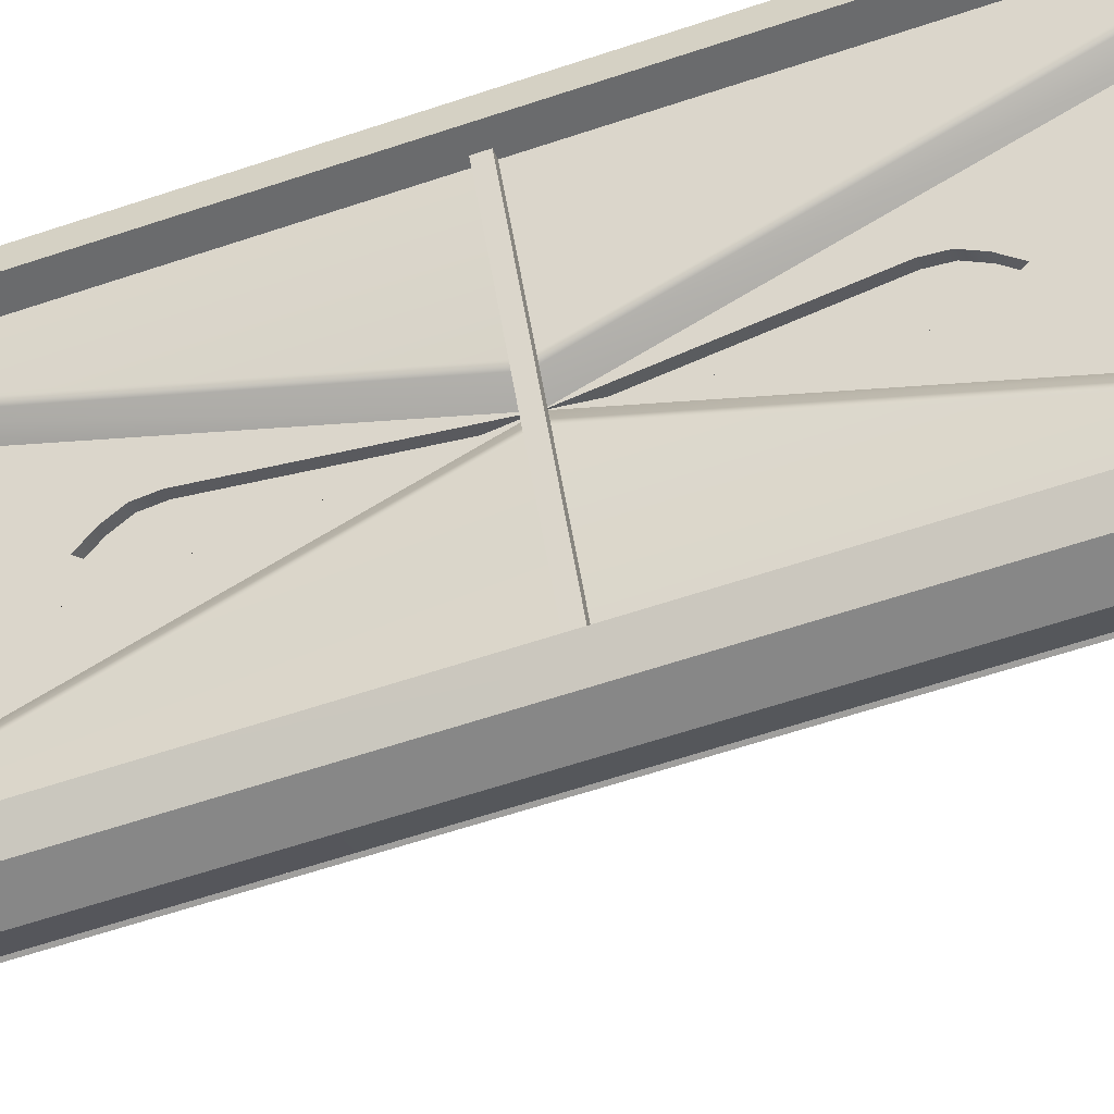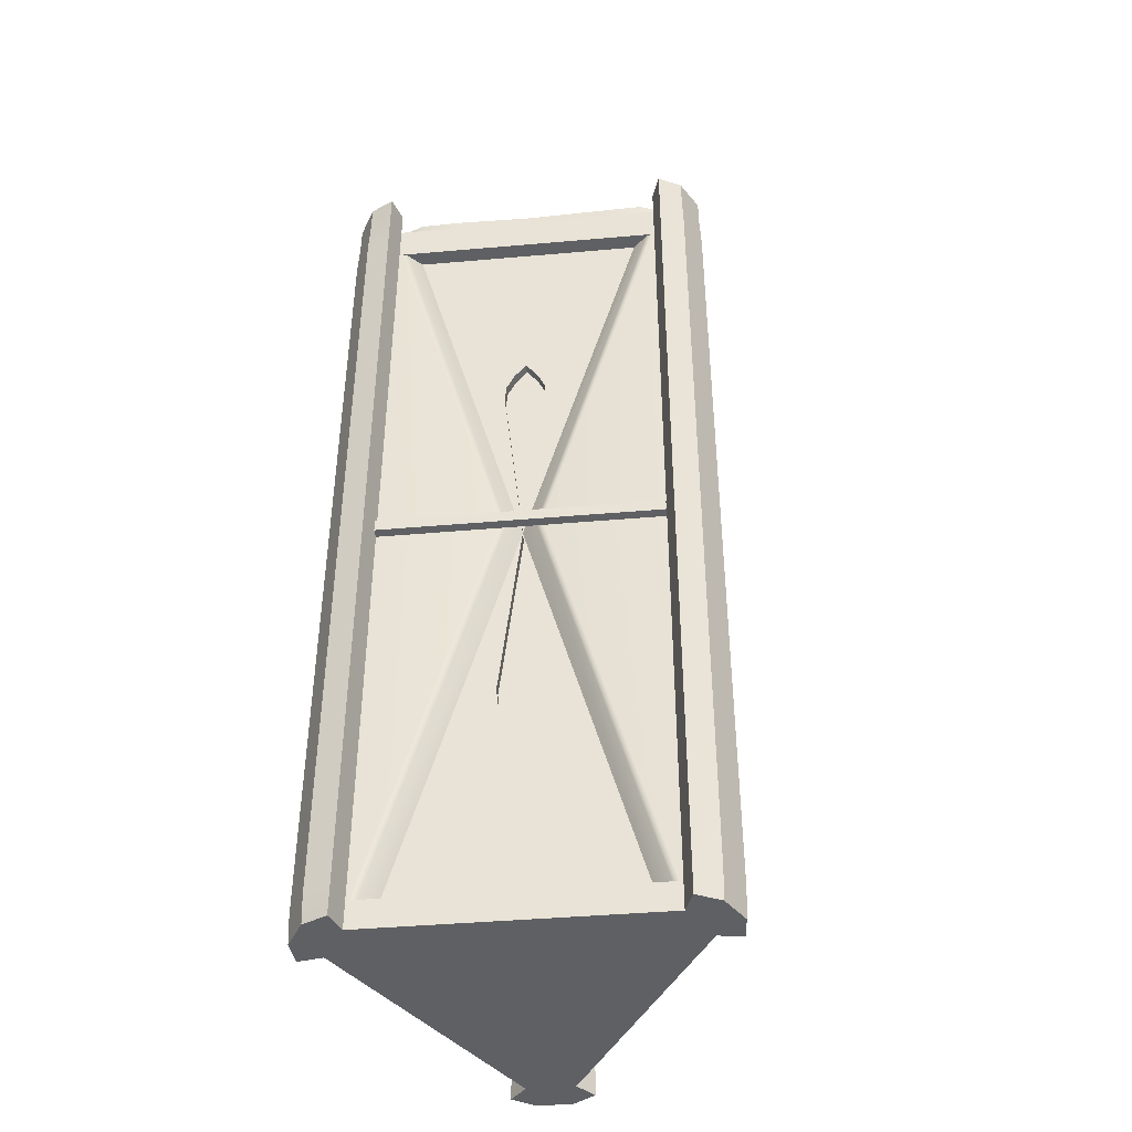
<metadata>
{"format":"obj","ext":"obj","renderer":"f3d","projection":"perspective","resolution":1024,"background":"white","views":[{"elev":-62.5,"azim":-71.3,"up":"+Z"},{"elev":-42.1,"azim":126.0,"up":"+Y"}]}
</metadata>
<code>
g default
v -4.975 0 5.745
v 0 0 5.745
v 4.975 0 5.745
v -7.463 0 1.436
v -4.975 0 -2.873
v -2.488 0 -7.181
v 7.463 0 1.436
v 4.975 0 -2.873
v 2.488 0 -7.181
v -2.488 44.38 -7.181
v -4.975 44.38 -2.873
v -7.463 44.38 1.436
v -4.975 44.38 5.745
v 0 44.38 5.745
v 4.975 44.38 5.745
v 7.463 44.38 1.436
v 4.975 44.38 -2.873
v 2.488 44.38 -7.181
v -8.707 0 3.591
v -7.463 0 5.745
v -7.463 44.38 5.745
v -8.707 44.38 3.591
v 7.463 0 5.745
v 8.707 0 3.591
v 8.707 44.38 3.591
v 7.463 44.38 5.745
v 1.244 0 -9.336
v -1.244 0 -9.336
v -1.244 44.38 -9.336
v 1.244 44.38 -9.336
v -2.488 46.43 -7.181
v -1.244 46.43 -9.336
v -4.975 46.43 -2.873
v -7.463 46.43 1.436
v -8.707 46.43 3.591
v -8.878 46.43 4.558
v -8.386 46.43 5.409
v -7.463 46.43 5.745
v -4.975 46.43 5.745
v 1e-06 46.43 5.745
v 4.975 46.43 5.745
v 7.463 46.43 5.745
v 8.386 46.43 5.409
v 8.878 46.43 4.558
v 8.707 46.43 3.591
v 7.463 46.43 1.436
v 4.975 46.43 -2.873
v 2.488 46.43 -7.181
v 1.244 46.43 -9.336
v 0.4912 46.43 -9.967
v -0.4912 46.43 -9.967
v -2.133 46.43 -6.32
v -1.066 46.43 -8.275
v -4.266 46.43 -2.411
v -6.399 46.43 1.107
v -7.465 46.43 3.062
v -7.611 46.43 3.94
v -7.19 46.43 4.712
v -6.399 46.43 5.017
v -4.266 46.43 5.017
v 0 46.43 5.017
v 4.266 46.43 5.017
v 6.399 46.43 5.017
v 7.19 46.43 4.712
v 7.611 46.43 3.94
v 7.465 46.43 3.062
v 6.399 46.43 1.107
v 4.266 46.43 -2.411
v 2.133 46.43 -6.32
v 1.066 46.43 -8.275
v 0.4211 46.43 -8.848
v -0.4211 46.43 -8.848
v -2.133 47.88 -6.32
v -1.066 47.88 -8.275
v -4.266 47.88 -2.411
v -6.399 47.88 1.107
v -7.465 47.88 3.062
v -7.611 47.88 3.94
v -7.19 47.88 4.712
v -6.399 47.88 5.017
v -4.266 47.88 5.017
v -0 47.88 5.017
v 4.266 47.88 5.017
v 6.399 47.88 5.017
v 7.19 47.88 4.712
v 7.611 47.88 3.94
v 7.465 47.88 3.062
v 6.399 47.88 1.107
v 4.266 47.88 -2.411
v 2.133 47.88 -6.32
v 1.066 47.88 -8.275
v 0.4211 47.88 -8.848
v -0.4211 47.88 -8.848
v 0.4912 -1.512 -9.967
v -0.4912 -1.512 -9.967
v 1.244 -1.512 -9.336
v 2.488 -1.512 -7.181
v 4.975 -1.512 -2.873
v 7.463 -1.512 1.436
v 8.707 -1.512 3.591
v 8.878 -1.512 4.558
v 8.386 -1.512 5.409
v 7.463 -1.512 5.745
v 4.975 -1.512 5.745
v 0 -1.512 5.745
v -4.975 -1.512 5.745
v -7.463 -1.512 5.745
v -8.386 -1.512 5.409
v -8.878 -1.512 4.558
v -8.707 -1.512 3.591
v -7.463 -1.512 1.436
v -4.975 -1.512 -2.873
v -2.488 -1.512 -7.181
v -1.244 -1.512 -9.336
v 2.488 44.38 5.745
v -2.488 44.38 5.745
v -2.488 0 5.745
v 2.488 0 5.745
v 3.732 44.38 -5.027
v 6.219 44.38 -0.7181
v 6.219 0 -0.7181
v 3.732 0 -5.027
v -6.219 44.38 -0.7181
v -3.732 44.38 -5.027
v -3.732 0 -5.027
v -6.219 0 -0.7181
v 6.219 44.38 4.882
v 4.975 44.38 4.882
v 2.488 44.38 4.882
v -0 22.19 4.882
v 0 44.38 4.882
v -2.488 44.38 4.882
v -4.975 44.38 4.882
v -6.219 44.38 4.882
v 1.119 44.38 -7.827
v 1.741 44.38 -6.75
v 2.984 44.38 -4.596
v 4.228 22.19 -2.441
v 4.228 44.38 -2.441
v 5.472 44.38 -0.2868
v 6.716 44.38 1.868
v 7.338 44.38 2.945
v -7.338 44.38 2.945
v -6.716 44.38 1.868
v -5.472 44.38 -0.2868
v -4.228 22.19 -2.441
v -4.228 44.38 -2.441
v -2.984 44.38 -4.596
v -1.741 44.38 -6.75
v -1.119 44.38 -7.827
v -6.219 -0 4.882
v -4.975 -0 4.882
v -2.488 -0 4.882
v 0 -0 4.882
v 2.488 -0 4.882
v 4.975 -0 4.882
v 6.219 -0 4.882
v 7.338 0 2.945
v 6.716 0 1.868
v 5.472 0 -0.2868
v 4.228 -0 -2.441
v 2.984 -0 -4.596
v 1.741 0 -6.75
v 1.119 0 -7.827
v -1.119 0 -7.827
v -1.741 0 -6.75
v -2.984 0 -4.596
v -4.228 0 -2.441
v -5.472 0 -0.2868
v -6.716 0 1.868
v -7.338 0 2.945
v -5.586 44.38 5.745
v -5.586 0 5.745
v 5.586 0 5.745
v 5.586 44.38 5.745
v 7.768 44.38 1.965
v 7.768 0 1.965
v 2.182 0 -7.71
v 2.182 44.38 -7.71
v -2.182 44.38 -7.71
v -2.182 0 -7.71
v -7.768 0 1.965
v -7.768 44.38 1.965
v 0.7727 22.19 5.627
v 6.992 -0 5.627
v 6.954 0 5.745
v 7.289 0 5.745
v 6.992 44.38 5.627
v 7.289 44.38 5.745
v 6.954 44.38 5.745
v -0.7727 22.19 5.627
v -6.992 44.38 5.627
v -6.954 44.38 5.745
v -7.289 44.38 5.745
v -6.992 -0 5.627
v -7.289 0 5.745
v -6.954 0 5.745
v 4.486 22.19 -3.482
v 1.377 0 -8.868
v 1.498 0 -8.895
v 1.331 0 -9.185
v 1.377 44.38 -8.868
v 1.331 44.38 -9.185
v 1.498 44.38 -8.895
v 5.259 22.19 -2.144
v 8.369 44.38 3.242
v 8.452 44.38 3.15
v 8.62 44.38 3.44
v 8.369 0 3.242
v 8.62 0 3.44
v 8.452 0 3.15
v -5.259 22.19 -2.144
v -8.369 0 3.242
v -8.452 0 3.15
v -8.62 0 3.44
v -8.369 44.38 3.242
v -8.62 44.38 3.44
v -8.452 44.38 3.15
v -4.486 22.19 -3.482
v -1.377 44.38 -8.868
v -1.498 44.38 -8.895
v -1.331 44.38 -9.185
v -1.377 0 -8.868
v -1.331 0 -9.185
v -1.498 0 -8.895
v -9.997 0 3.363
v -10.17 -0 4.786
v -10.17 44.38 4.786
v -9.997 44.38 3.363
v -9.997 22.19 3.363
v -9.228 -0 6.413
v -9.228 44.38 6.413
v -7.911 -0 6.976
v -7.911 22.19 6.976
v -7.911 44.38 6.976
v -10.09 46.43 4.772
v -9.997 46.43 3.363
v -9.178 46.43 6.352
v -7.911 46.43 6.976
v -9.178 -1.512 6.352
v -7.911 -1.512 6.976
v -10.09 -1.512 4.772
v -9.997 -1.512 3.363
v 7.911 -0 6.976
v 9.228 -0 6.413
v 9.228 44.38 6.413
v 7.911 44.38 6.976
v 7.911 22.19 6.976
v 10.17 -0 4.786
v 10.17 44.38 4.786
v 9.997 0 3.363
v 9.997 22.19 3.363
v 9.997 44.38 3.363
v 9.178 46.43 6.352
v 7.911 46.43 6.976
v 10.09 46.43 4.772
v 9.997 46.43 3.363
v 10.09 -1.512 4.772
v 9.997 -1.512 3.363
v 9.178 -1.512 6.352
v 7.911 -1.512 6.976
v 2.086 0 -10.34
v 0.9392 0 -11.2
v 0.9392 44.38 -11.2
v 2.086 44.38 -10.34
v 2.086 22.19 -10.34
v -0.9392 0 -11.2
v -0.9392 44.38 -11.2
v -2.086 0 -10.34
v -2.086 22.19 -10.34
v -2.086 44.38 -10.34
v 0.9122 46.43 -11.12
v 2.086 46.43 -10.34
v -0.9122 46.43 -11.12
v -2.086 46.43 -10.34
v 0.9122 -1.512 -11.12
v -0.9122 -1.512 -11.12
v 2.086 -1.512 -10.34
v -2.086 -1.512 -10.34
v -8.878 47.91 4.558
v -8.707 47.91 3.591
v -9.997 47.91 3.363
v -10.09 47.91 4.772
v -8.386 47.91 5.409
v -9.178 47.91 6.352
v -7.463 47.91 5.745
v -7.911 47.91 6.976
v 8.386 47.91 5.409
v 7.463 47.91 5.745
v 7.911 47.91 6.976
v 9.178 47.91 6.352
v 8.878 47.91 4.558
v 10.09 47.91 4.772
v 8.707 47.91 3.591
v 9.997 47.91 3.363
v 0.4912 47.91 -9.967
v 1.244 47.91 -9.336
v 2.086 47.91 -10.34
v 0.9122 47.91 -11.12
v -0.4912 47.91 -9.967
v -0.9122 47.91 -11.12
v -1.244 47.91 -9.336
v -2.086 47.91 -10.34
v -7.573 22.19 6.046
v -7.463 21.87 5.745
v -7.463 22.51 5.745
v -1.16 21.87 5.745
v -1.16 22.51 5.745
v 7.573 22.19 6.046
v 7.463 22.51 5.745
v 7.463 21.87 5.745
v 1.16 22.51 5.745
v 1.16 21.87 5.745
v 9.022 22.19 3.535
v 8.707 21.87 3.591
v 8.707 22.51 3.591
v 5.555 21.87 -1.868
v 5.555 22.51 -1.868
v 1.449 22.19 -9.581
v 1.244 22.51 -9.336
v 1.244 21.87 -9.336
v 4.396 22.51 -3.877
v 4.396 21.87 -3.877
v -1.449 22.19 -9.581
v -1.244 21.87 -9.336
v -1.244 22.51 -9.336
v -4.396 21.87 -3.877
v -4.396 22.51 -3.877
v -9.022 22.19 3.535
v -8.707 22.51 3.591
v -8.707 21.87 3.591
v -5.555 22.51 -1.868
v -5.555 21.87 -1.868
v -7.463 22.51 6.254
v -7.463 21.87 6.254
v -1.16 21.87 6.254
v -1.16 22.51 6.254
v 7.463 21.87 6.254
v 7.463 22.51 6.254
v 1.16 22.51 6.254
v 1.16 21.87 6.254
v 9.148 22.51 3.336
v 9.148 21.87 3.336
v 5.996 21.87 -2.123
v 5.996 22.51 -2.123
v 1.685 21.87 -9.59
v 1.685 22.51 -9.59
v 4.836 22.51 -4.131
v 4.836 21.87 -4.131
v -1.685 22.51 -9.59
v -1.685 21.87 -9.59
v -4.836 21.87 -4.131
v -4.836 22.51 -4.131
v -9.148 21.87 3.336
v -9.148 22.51 3.336
v -5.996 22.51 -2.123
v -5.996 21.87 -2.123
v 0 34.94 4.882
v 1.244 44.38 4.882
v -1.244 44.38 4.882
v 0 9.441 4.882
v -1.244 -0 4.882
v 1.244 -0 4.882
v 4.228 34.94 -2.441
v 3.606 44.38 -3.518
v 4.85 44.38 -1.364
v 4.228 9.441 -2.441
v 4.85 -0 -1.364
v 3.606 -0 -3.518
v -4.228 34.94 -2.441
v -4.85 44.38 -1.364
v -3.606 44.38 -3.518
v -4.228 9.441 -2.441
v -3.606 0 -3.518
v -4.85 0 -1.364
v -0 22.19 4.353
v 0 34.94 4.353
v 0 9.441 4.353
v 3.77 22.19 -2.176
v 3.77 34.94 -2.176
v 3.77 9.441 -2.176
v -3.77 22.19 -2.176
v -3.77 34.94 -2.176
v -3.77 9.441 -2.176
v -1.053 33.23 4.882
v -0.622 34.11 4.882
v -1.351 34.24 4.882
v -1.129 32.26 4.882
v -0.622 34.11 4.353
v -1.053 33.23 4.353
v -1.129 32.26 4.353
v 1.053 33.23 4.882
v 1.129 32.26 4.882
v 1.351 34.24 4.882
v 0.622 34.11 4.882
v 0.622 34.11 4.353
v 1.129 32.26 4.353
v 1.053 33.23 4.353
v 1.053 11.15 4.882
v 0.622 10.27 4.882
v 1.351 10.14 4.882
v 1.129 12.12 4.882
v 0.622 10.27 4.353
v 1.053 11.15 4.353
v 1.129 12.12 4.353
v -1.053 11.15 4.882
v -1.129 12.12 4.882
v -1.351 10.14 4.882
v -0.622 10.27 4.882
v -0.622 10.27 4.353
v -1.129 12.12 4.353
v -1.053 11.15 4.353
v 4.755 33.23 -1.529
v 4.539 34.11 -1.903
v 4.904 34.24 -1.271
v 4.793 32.26 -1.464
v 4.081 34.11 -1.638
v 4.296 33.23 -1.265
v 4.334 32.26 -1.199
v 3.702 33.23 -3.353
v 3.664 32.26 -3.419
v 3.553 34.24 -3.611
v 3.917 34.11 -2.98
v 3.459 34.11 -2.715
v 3.205 32.26 -3.154
v 3.243 33.23 -3.088
v 3.702 11.15 -3.353
v 3.917 10.27 -2.98
v 3.553 10.14 -3.611
v 3.664 12.12 -3.419
v 3.459 10.27 -2.715
v 3.243 11.15 -3.088
v 3.205 12.12 -3.154
v 4.755 11.15 -1.529
v 4.793 12.12 -1.464
v 4.904 10.14 -1.271
v 4.539 10.27 -1.903
v 4.081 10.27 -1.638
v 4.334 12.12 -1.199
v 4.296 11.15 -1.265
v -3.702 33.23 -3.353
v -3.917 34.11 -2.98
v -3.553 34.24 -3.611
v -3.664 32.26 -3.419
v -3.459 34.11 -2.715
v -3.243 33.23 -3.088
v -3.205 32.26 -3.154
v -4.755 33.23 -1.529
v -4.793 32.26 -1.464
v -4.904 34.24 -1.271
v -4.539 34.11 -1.903
v -4.081 34.11 -1.638
v -4.334 32.26 -1.199
v -4.296 33.23 -1.265
v -4.755 11.15 -1.529
v -4.539 10.27 -1.903
v -4.904 10.14 -1.271
v -4.793 12.12 -1.464
v -4.081 10.27 -1.638
v -4.296 11.15 -1.265
v -4.334 12.12 -1.199
v -3.702 11.15 -3.353
v -3.664 12.12 -3.419
v -3.553 10.14 -3.611
v -3.917 10.27 -2.98
v -3.459 10.27 -2.715
v -3.205 12.12 -3.154
v -3.243 11.15 -3.088
g Prism:pDisc1
f 127 128 129 394 393 130
f 135 136 137 422 421 138
f 143 144 145 450 449 146
f 226 227 228 229 230
f 227 231 232 228
f 231 233 234 235 232
f 244 245 246 247 248
f 245 249 250 246
f 249 251 252 253 250
f 262 263 264 265 266
f 263 267 268 264
f 267 269 270 271 268
f 95 94 96 97 98 99 100 101 102 103 104 105 106 107 108 109 110 111 112 113 114
f 74 73 75 76 77 78 79 80 81 82 83 84 85 86 87 88 89 90 91 92 93
f 29 222 221 180 10 31 32
f 10 124 11 33 31
f 11 123 12 34 33
f 12 183 218 217 22 35 34
f 229 228 236 237
f 228 232 238 236
f 232 235 239 238
f 21 194 193 172 13 39 38
f 13 116 14 40 39
f 14 115 15 41 40
f 15 175 190 189 26 42 41
f 247 246 254 255
f 246 250 256 254
f 250 253 257 256
f 25 208 207 176 16 46 45
f 16 120 17 47 46
f 17 119 18 48 47
f 18 179 204 203 30 49 48
f 265 264 272 273
f 264 268 274 272
f 268 271 275 274
f 32 31 52 53
f 31 33 54 52
f 33 34 55 54
f 34 35 56 55
f 35 36 57 56
f 36 37 58 57
f 37 38 59 58
f 38 39 60 59
f 39 40 61 60
f 40 41 62 61
f 41 42 63 62
f 42 43 64 63
f 43 44 65 64
f 44 45 66 65
f 45 46 67 66
f 46 47 68 67
f 47 48 69 68
f 48 49 70 69
f 49 50 71 70
f 50 51 72 71
f 51 32 53 72
f 53 52 73 74
f 52 54 75 73
f 54 55 76 75
f 55 56 77 76
f 56 57 78 77
f 57 58 79 78
f 58 59 80 79
f 59 60 81 80
f 60 61 82 81
f 61 62 83 82
f 62 63 84 83
f 63 64 85 84
f 64 65 86 85
f 65 66 87 86
f 66 67 88 87
f 67 68 89 88
f 68 69 90 89
f 69 70 91 90
f 70 71 92 91
f 71 72 93 92
f 72 53 74 93
f 267 263 276 277
f 263 262 278 276
f 27 201 200 178 9 97 96
f 9 122 8 98 97
f 8 121 7 99 98
f 7 177 211 210 24 100 99
f 251 249 258 259
f 249 245 260 258
f 245 244 261 260
f 23 187 186 174 3 104 103
f 3 118 2 105 104
f 2 117 1 106 105
f 1 173 197 196 20 107 106
f 233 231 240 241
f 231 227 242 240
f 227 226 243 242
f 19 215 214 182 4 111 110
f 4 126 5 112 111
f 5 125 6 113 112
f 6 181 225 224 28 114 113
f 269 267 277 279
f 132 133 134 130 388 387
f 151 152 153 408 407 130
f 155 156 157 130 402 401
f 140 141 142 138 416 415
f 158 159 160 436 435 138
f 162 163 164 138 430 429
f 148 149 150 146 444 443
f 165 166 167 464 463 146
f 169 170 171 146 458 457
f 15 115 129 128
f 115 14 131 359 129
f 14 116 132 360 131
f 116 13 133 132
f 13 172 134 133
f 18 119 137 136
f 119 17 139 365 137
f 17 120 140 366 139
f 120 16 141 140
f 16 176 142 141
f 12 123 145 144
f 123 11 147 371 145
f 11 124 148 372 147
f 124 10 149 148
f 10 180 150 149
f 1 117 153 152
f 117 2 154 362 153
f 2 118 155 363 154
f 118 3 156 155
f 3 174 157 156
f 7 121 160 159
f 121 8 161 368 160
f 8 122 162 369 161
f 122 9 163 162
f 9 178 164 163
f 6 125 167 166
f 125 5 168 374 167
f 5 126 169 375 168
f 126 4 170 169
f 4 182 171 170
f 151 173 1 152
f 127 175 15 128
f 158 177 7 159
f 135 179 18 136
f 165 181 6 166
f 143 183 12 144
f 134 172 193 192
f 151 195 197 173
f 157 174 186 185
f 127 188 190 175
f 142 176 207 206
f 158 209 211 177
f 164 178 200 199
f 135 202 204 179
f 150 180 221 220
f 165 223 225 181
f 171 182 214 213
f 143 216 218 183
f 184 312 189 188
f 191 307 196 195
f 198 322 203 202
f 205 317 210 209
f 212 332 217 216
f 219 327 224 223
f 184 130 157 185
f 130 184 188 127
f 191 130 134 192
f 130 191 195 151
f 198 138 164 199
f 138 198 202 135
f 205 138 142 206
f 138 205 209 158
f 212 146 171 213
f 146 212 216 143
f 219 146 150 220
f 146 219 223 165
f 306 308 194 21
f 307 305 20 196
f 311 313 187 23
f 312 310 26 189
f 316 318 208 25
f 317 315 24 210
f 321 323 201 27
f 322 320 30 203
f 326 328 222 29
f 327 325 28 224
f 331 333 215 19
f 332 330 22 217
f 185 186 187
f 188 189 190
f 192 193 194
f 195 196 197
f 199 200 201
f 202 203 204
f 206 207 208
f 209 210 211
f 213 214 215
f 216 217 218
f 220 221 222
f 223 224 225
f 22 330 329 230 229
f 20 305 304 234 233
f 280 281 282 283
f 35 22 229 237
f 284 280 283 285
f 21 38 239 235
f 286 284 285 287
f 108 107 241 240
f 107 20 233 241
f 109 108 240 242
f 19 110 243 226
f 110 109 242 243
f 26 310 309 248 247
f 24 315 314 252 251
f 288 289 290 291
f 42 26 247 255
f 292 288 291 293
f 25 45 257 253
f 294 292 293 295
f 101 100 259 258
f 100 24 251 259
f 102 101 258 260
f 23 103 261 244
f 103 102 260 261
f 30 320 319 266 265
f 28 325 324 270 269
f 296 297 298 299
f 49 30 265 273
f 300 296 299 301
f 29 32 275 271
f 302 300 301 303
f 94 95 277 276
f 27 96 278 262
f 96 94 276 278
f 95 114 279 277
f 114 28 269 279
f 36 35 281 280
f 35 237 282 281
f 237 236 283 282
f 37 36 280 284
f 236 238 285 283
f 38 37 284 286
f 238 239 287 285
f 239 38 286 287
f 43 42 289 288
f 42 255 290 289
f 255 254 291 290
f 44 43 288 292
f 254 256 293 291
f 45 44 292 294
f 256 257 295 293
f 257 45 294 295
f 50 49 297 296
f 49 273 298 297
f 273 272 299 298
f 51 50 296 300
f 272 274 301 299
f 32 51 300 302
f 274 275 303 301
f 275 32 302 303
f 304 306 21 235 234
f 308 191 192 194
f 309 311 23 244 248
f 313 184 185 187
f 314 316 25 253 252
f 318 205 206 208
f 319 321 27 262 266
f 323 198 199 201
f 324 326 29 271 270
f 328 219 220 222
f 329 331 19 226 230
f 333 212 213 215
f 334 335 336 337
f 338 339 340 341
f 342 343 344 345
f 346 347 348 349
f 350 351 352 353
f 354 355 356 357
f 304 305 306
f 307 191 308
f 309 310 311
f 312 184 313
f 314 315 316
f 317 205 318
f 319 320 321
f 322 198 323
f 324 325 326
f 327 219 328
f 329 330 331
f 332 212 333
f 306 305 335 334
f 305 307 336 335
f 308 306 334 337
f 311 310 339 338
f 310 312 340 339
f 313 311 338 341
f 316 315 343 342
f 315 317 344 343
f 318 316 342 345
f 321 320 347 346
f 320 322 348 347
f 323 321 346 349
f 326 325 351 350
f 325 327 352 351
f 328 326 350 353
f 331 330 355 354
f 330 332 356 355
f 333 331 354 357
f 308 337 340 312
f 337 336 341 340
f 336 307 313 341
f 307 308 312 313
f 328 353 356 332
f 353 352 357 356
f 352 327 333 357
f 327 328 332 333
f 318 345 348 322
f 345 344 349 348
f 344 317 323 349
f 317 318 322 323
f 359 131 360 358
f 360 132 387 386 358
f 362 154 363 361
f 363 155 401 400 361
f 365 139 366 364
f 366 140 415 414 364
f 368 161 369 367
f 369 162 429 428 367
f 371 147 372 370
f 372 148 443 442 370
f 374 168 375 373
f 375 169 457 456 373
f 391 388 130 376
f 130 393 397 376
f 396 395 358 377
f 358 386 389 377
f 405 402 130 376
f 130 407 411 376
f 410 409 361 378
f 361 400 403 378
f 419 416 138 379
f 138 421 425 379
f 424 423 364 380
f 364 414 417 380
f 433 430 138 379
f 138 435 439 379
f 438 437 367 381
f 367 428 431 381
f 447 444 146 382
f 146 449 453 382
f 452 451 370 383
f 370 442 445 383
f 461 458 146 382
f 146 463 467 382
f 466 465 373 384
f 373 456 459 384
f 395 394 129 359 358
f 409 408 153 362 361
f 423 422 137 365 364
f 437 436 160 368 367
f 451 450 145 371 370
f 465 464 167 374 373
f 386 385 390 389
f 385 388 391 390
f 393 392 398 397
f 392 395 396 398
f 400 399 404 403
f 399 402 405 404
f 407 406 412 411
f 406 409 410 412
f 414 413 418 417
f 413 416 419 418
f 421 420 426 425
f 420 423 424 426
f 428 427 432 431
f 427 430 433 432
f 435 434 440 439
f 434 437 438 440
f 442 441 446 445
f 441 444 447 446
f 449 448 454 453
f 448 451 452 454
f 456 455 460 459
f 455 458 461 460
f 463 462 468 467
f 462 465 466 468
f 387 388 385
f 387 385 386
f 394 395 392
f 394 392 393
f 396 377 389 390 391 376 397 398
f 401 402 399
f 401 399 400
f 408 409 406
f 408 406 407
f 410 378 403 404 405 376 411 412
f 415 416 413
f 415 413 414
f 422 423 420
f 422 420 421
f 424 380 417 418 419 379 425 426
f 429 430 427
f 429 427 428
f 436 437 434
f 436 434 435
f 438 381 431 432 433 379 439 440
f 443 444 441
f 443 441 442
f 450 451 448
f 450 448 449
f 452 383 445 446 447 382 453 454
f 457 458 455
f 457 455 456
f 464 465 462
f 464 462 463
f 466 384 459 460 461 382 467 468

</code>
